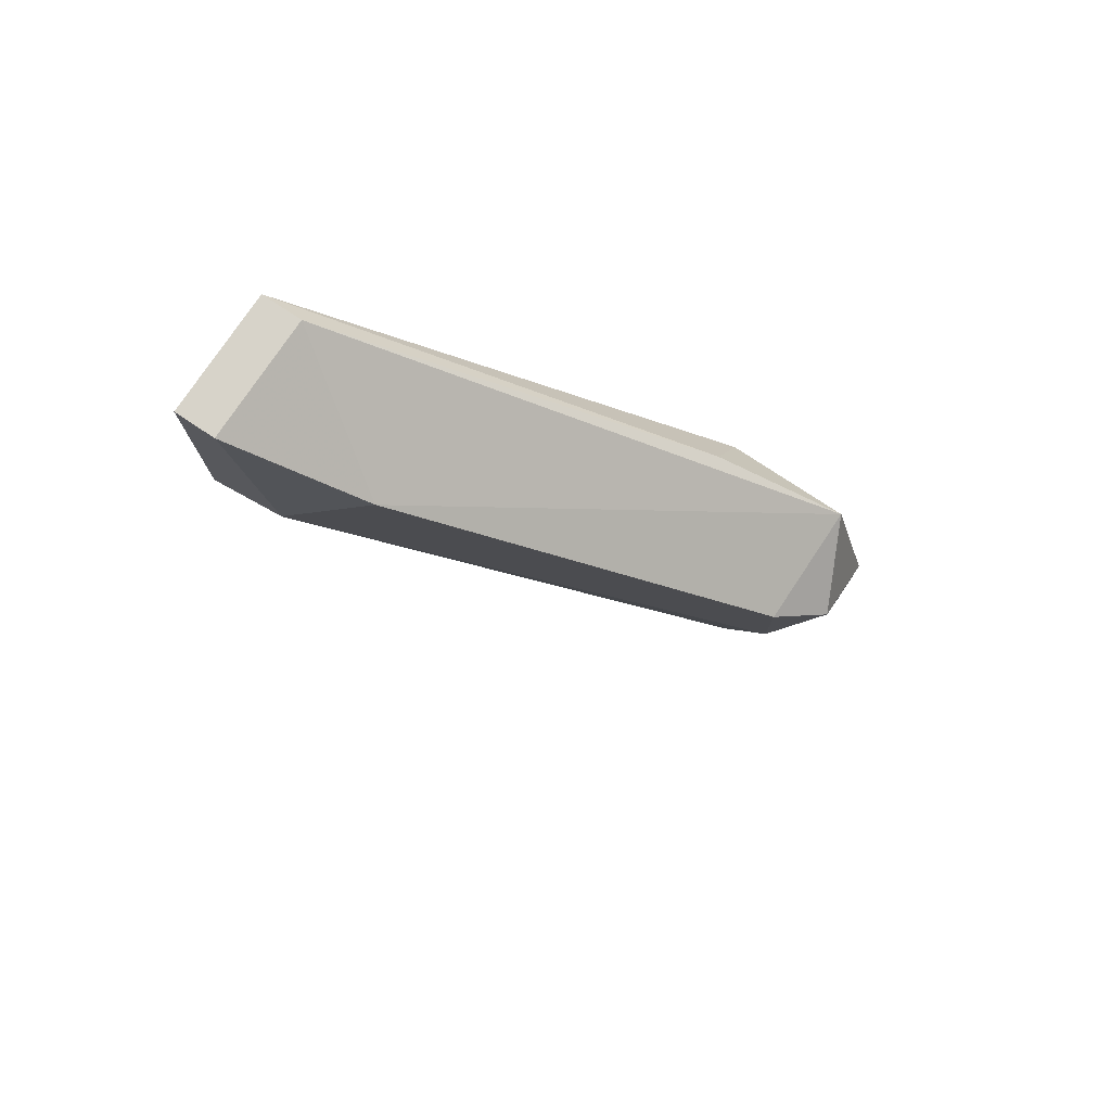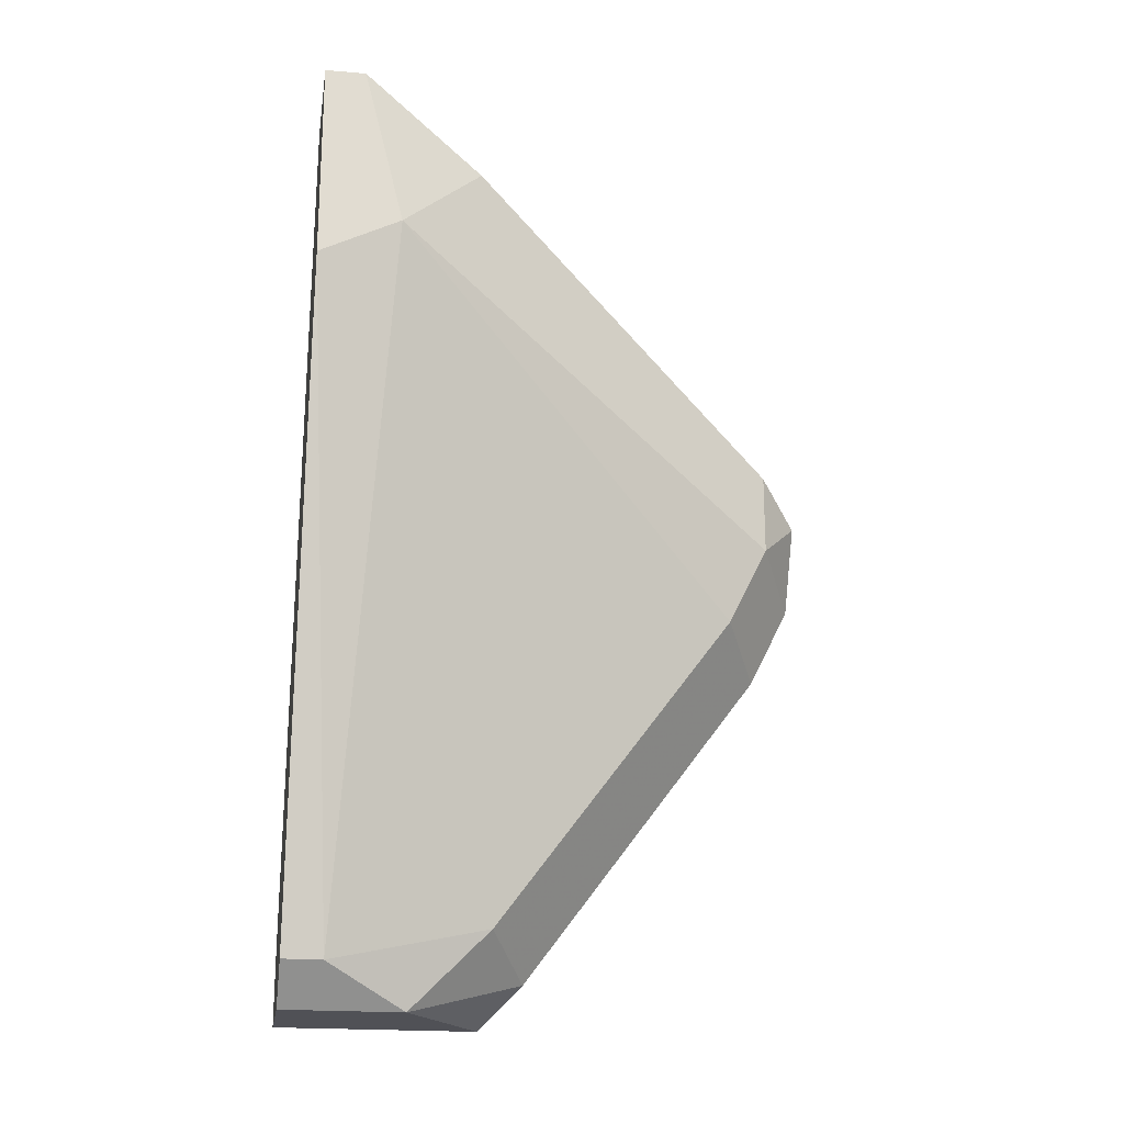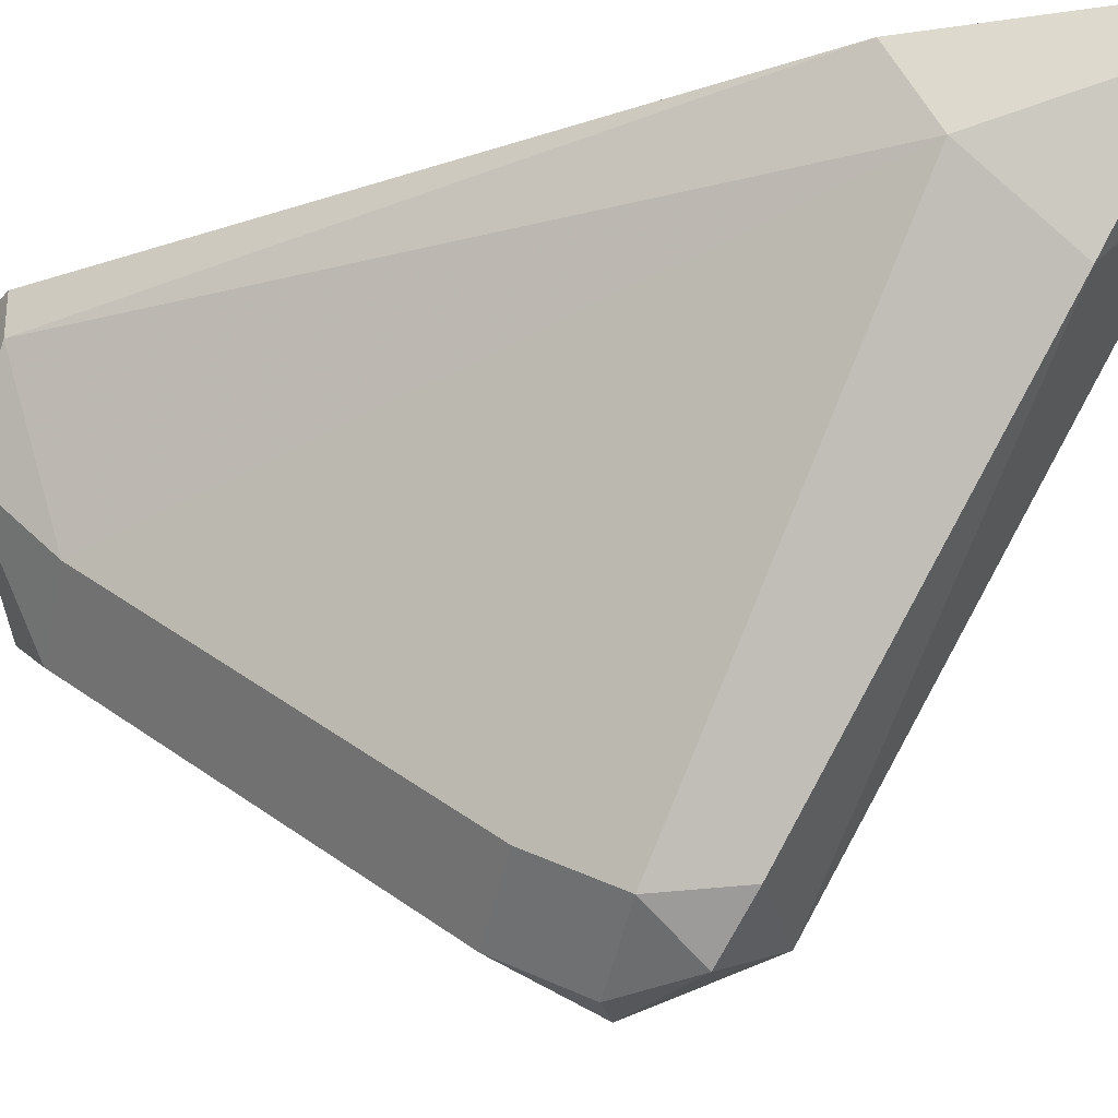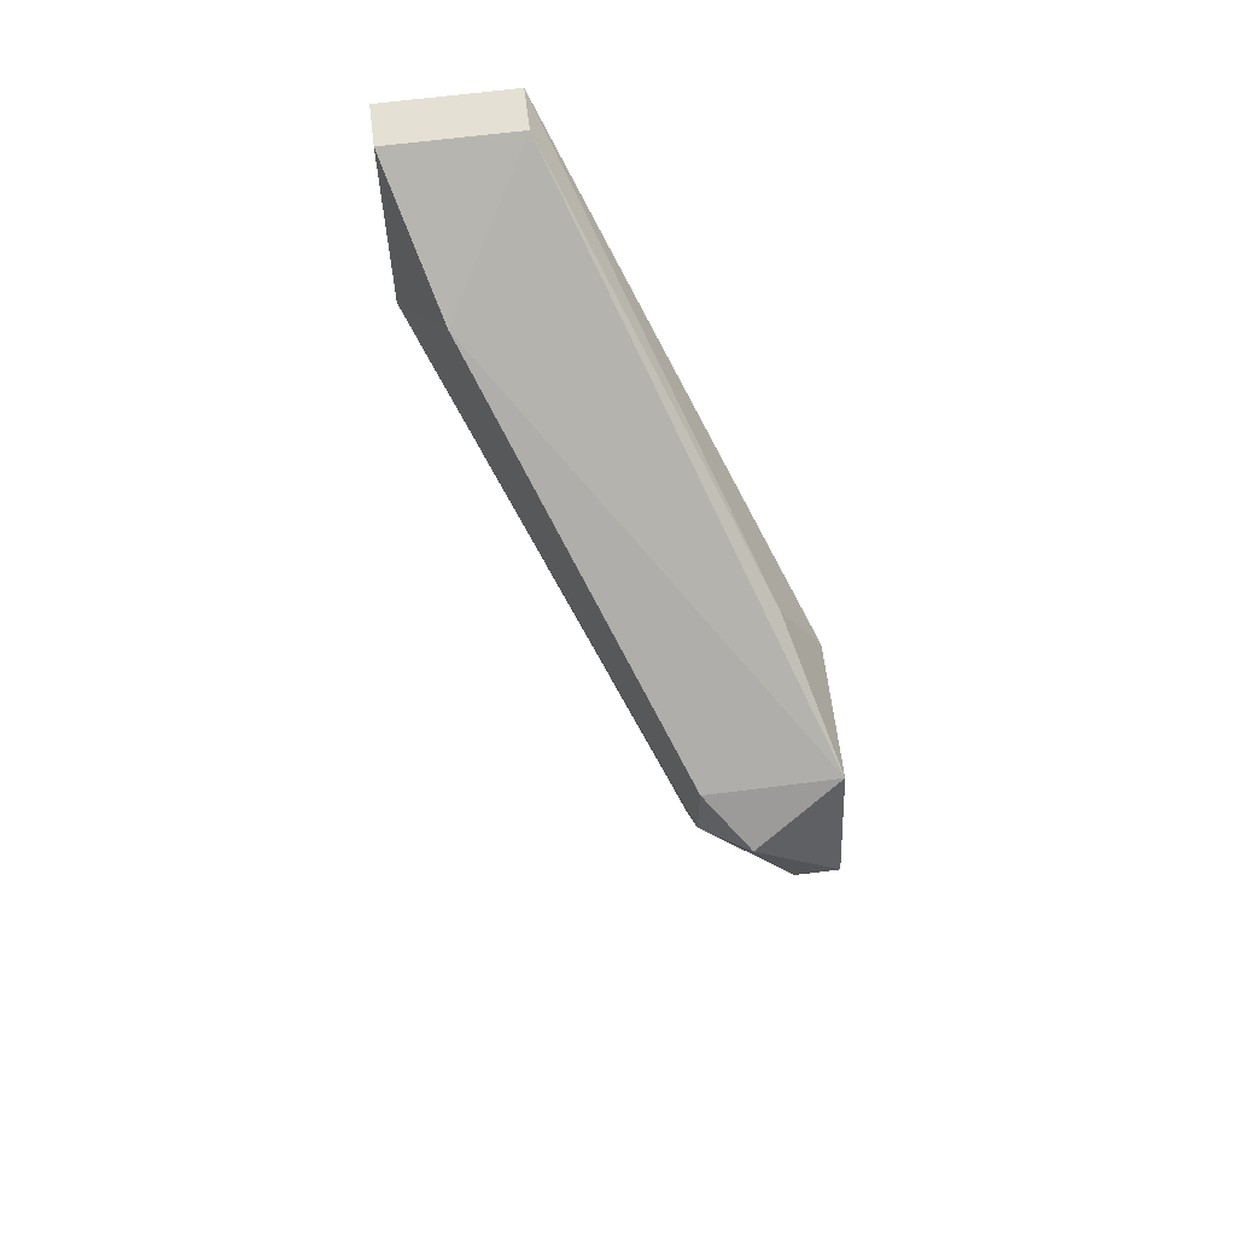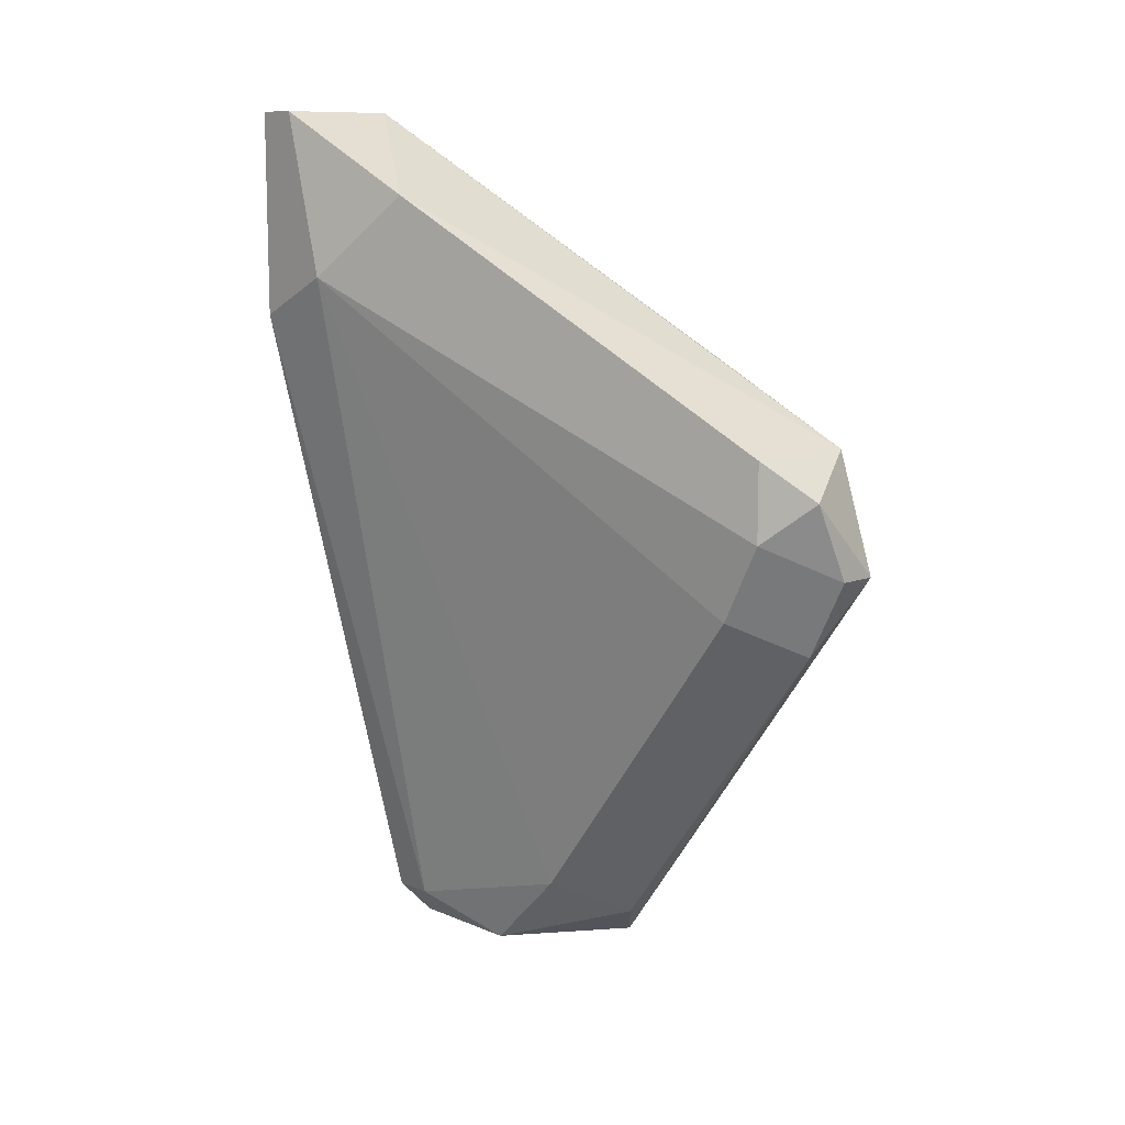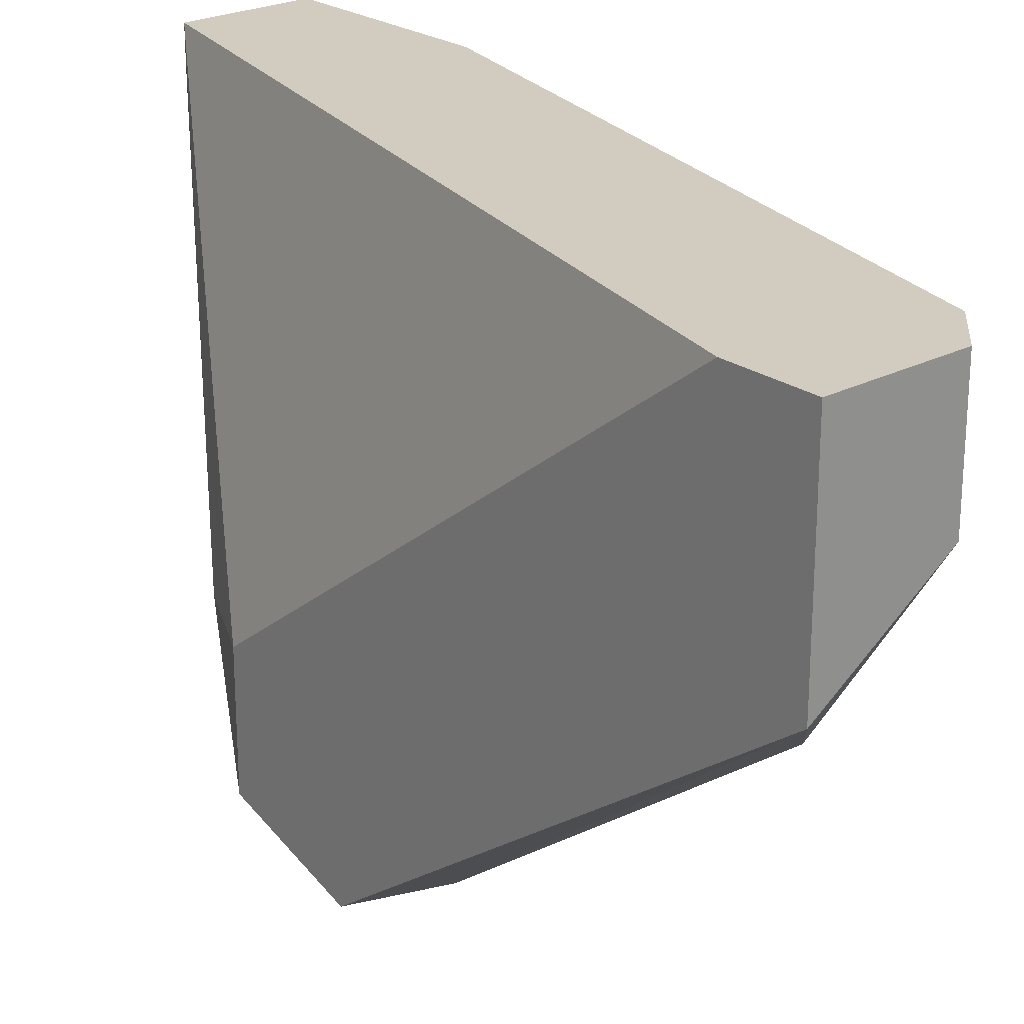
<metadata>
{"format":"obj","ext":"obj","renderer":"f3d","projection":"perspective","resolution":1024,"background":"white","views":[{"elev":76.3,"azim":-56.3,"up":"+Z"},{"elev":-20.4,"azim":-99.0,"up":"+Z"},{"elev":-27.4,"azim":-77.3,"up":"+Y"},{"elev":65.9,"azim":-7.3,"up":"+Z"},{"elev":10.7,"azim":-43.7,"up":"+Z"},{"elev":23.8,"azim":139.3,"up":"+Y"}]}
</metadata>
<code>
v -0.01024 -0.02051 0.007166
v -0.0139 -0.01392 0.0123
v -0.01464 -0.01099 0.01376
v -0.01464 -0.01099 0.0101
v -0.01464 -0.01172 0.01376
v -0.01464 -0.01246 0.01083
v -0.008775 -0.01099 -0.002354
v -0.008775 -0.01099 -0.000889
v -0.008775 -0.01465 -0.002354
v -0.008775 -0.01978 0.007902
v -0.008775 -0.02051 0.005704
v -0.008775 -0.01758 0.007902
v -0.009507 -0.01978 0.004242
v -0.009507 -0.01538 -0.001621
v -0.009507 -0.02051 0.005704
v -0.009507 -0.01758 0.009366
v -0.01097 -0.01099 -0.002354
v -0.01097 -0.01905 0.004974
v -0.01097 -0.01465 -0.000889
v -0.01097 -0.01978 0.006434
v -0.01097 -0.01978 0.007902
v -0.01097 -0.01319 -0.002354
v -0.01171 -0.01099 -0.001621
v -0.01171 -0.01172 -0.001621
v -0.01244 -0.01099 0.01376
v -0.01244 -0.01172 0.01376
f 11 10 1
f 10 21 1
f 15 11 1
f 20 15 1
f 21 20 1
f 6 2 5
f 2 26 5
f 2 6 20
f 21 10 2
f 2 10 26
f 21 2 20
f 6 3 4
f 3 23 4
f 3 6 5
f 26 3 5
f 25 23 3
f 25 3 26
f 6 4 24
f 4 23 24
f 6 19 18
f 6 18 20
f 19 6 24
f 8 9 7
f 23 8 7
f 7 9 22
f 7 22 17
f 23 7 17
f 8 11 9
f 11 8 12
f 8 25 12
f 23 25 8
f 9 11 13
f 14 9 13
f 22 9 14
f 11 12 10
f 10 12 16
f 26 10 16
f 11 15 13
f 12 25 16
f 18 14 13
f 15 18 13
f 18 19 14
f 19 22 14
f 18 15 20
f 25 26 16
f 22 23 17
f 22 19 24
f 23 22 24

</code>
